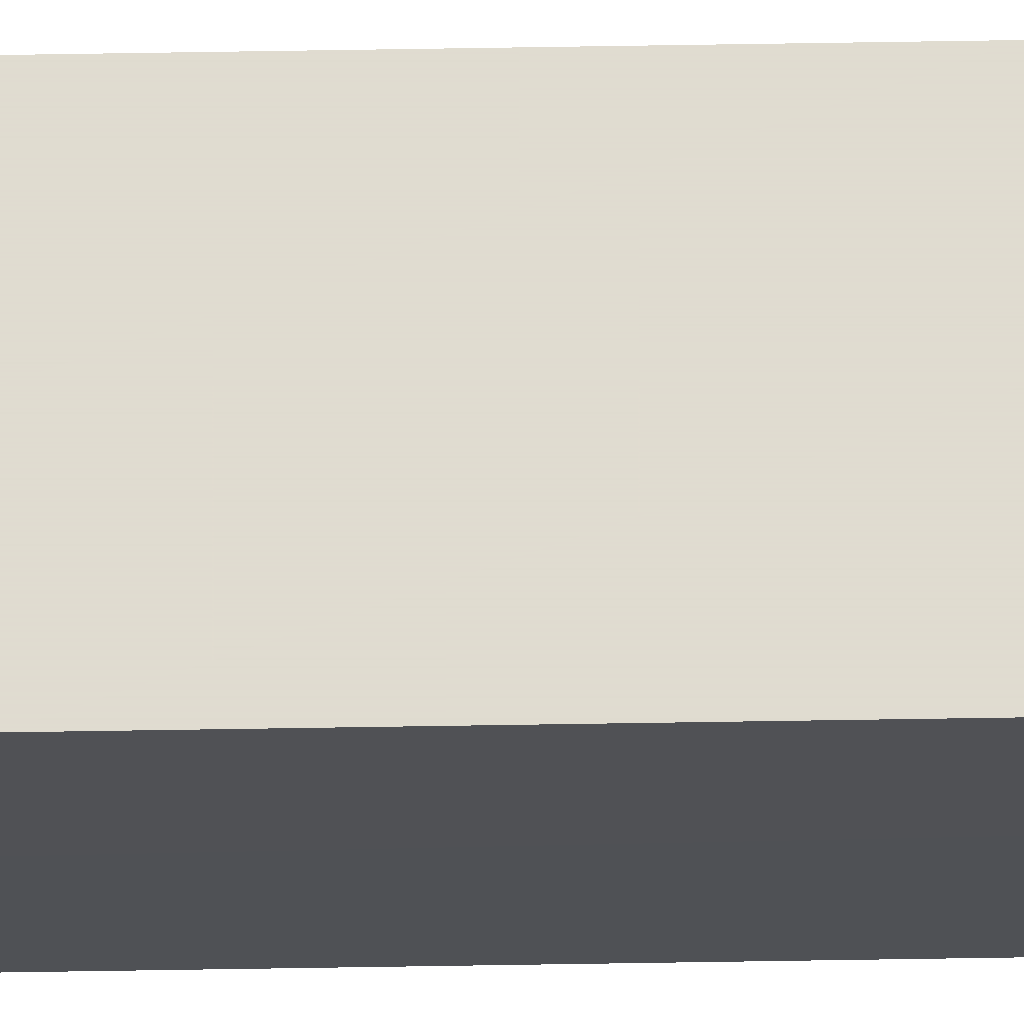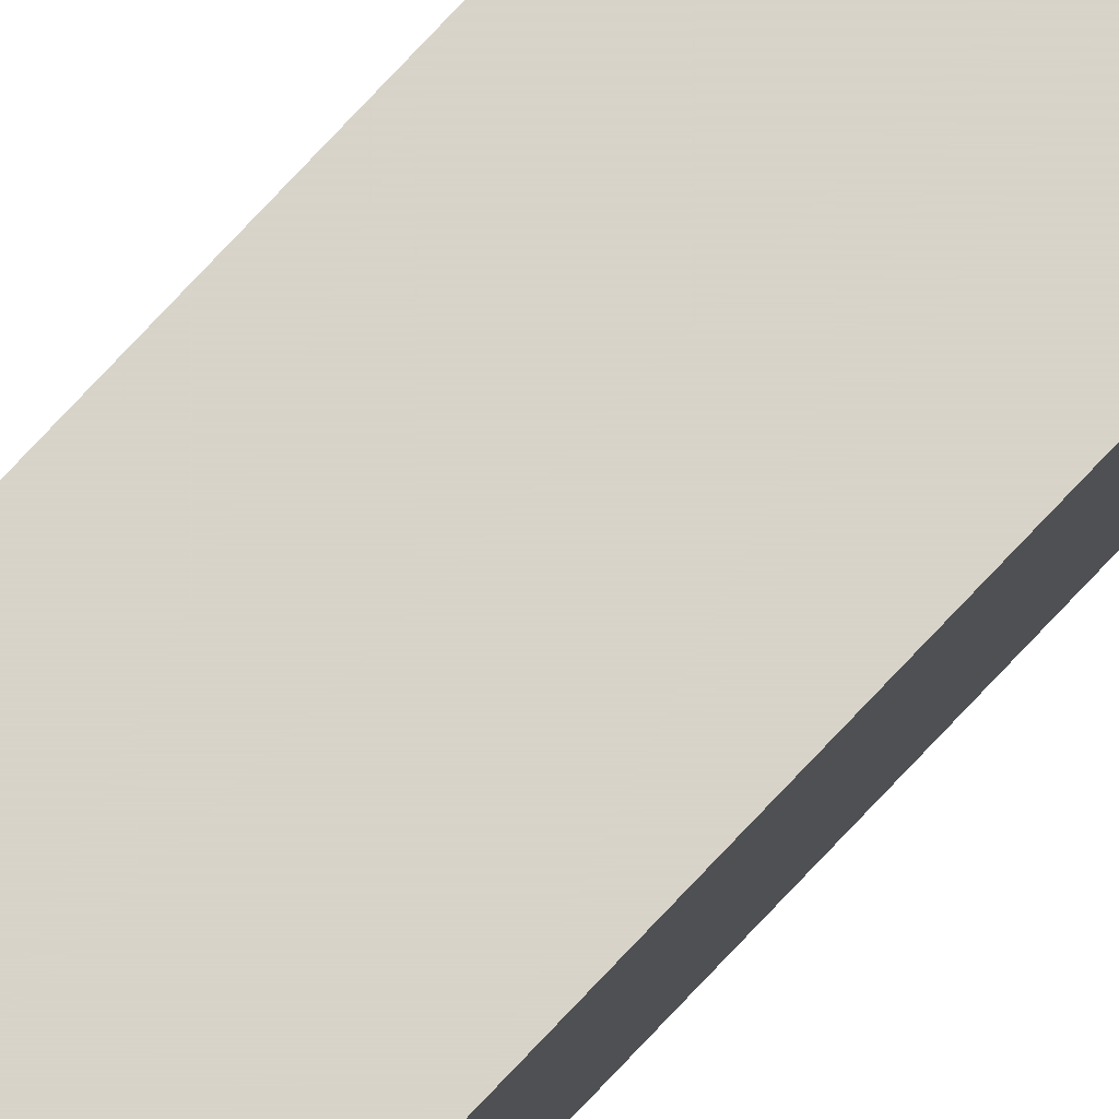
<metadata>
{"format":"obj","ext":"obj","renderer":"f3d","projection":"perspective","resolution":1024,"background":"white","views":[{"elev":69.7,"azim":89.1,"up":"+Z"},{"elev":75.7,"azim":-136.9,"up":"+Z"}]}
</metadata>
<code>
v 0.06702 -0.03113 0.01452
v 0.06702 -0.1184 0.01452
v 0.06702 -0.1184 0.01314
v 0.06571 -0.03113 0.01309
v 0.06561 -0.1184 0.01452
v 0.06702 -0.03113 0.01314
v 0.06561 -0.03113 0.01452
v 0.06571 -0.1184 0.01309
f 1 2 3
f 5 2 1
f 5 3 2
f 6 1 3
f 6 3 4
f 6 4 1
f 7 5 1
f 7 1 4
f 7 4 5
f 8 5 4
f 8 4 3
f 8 3 5

</code>
